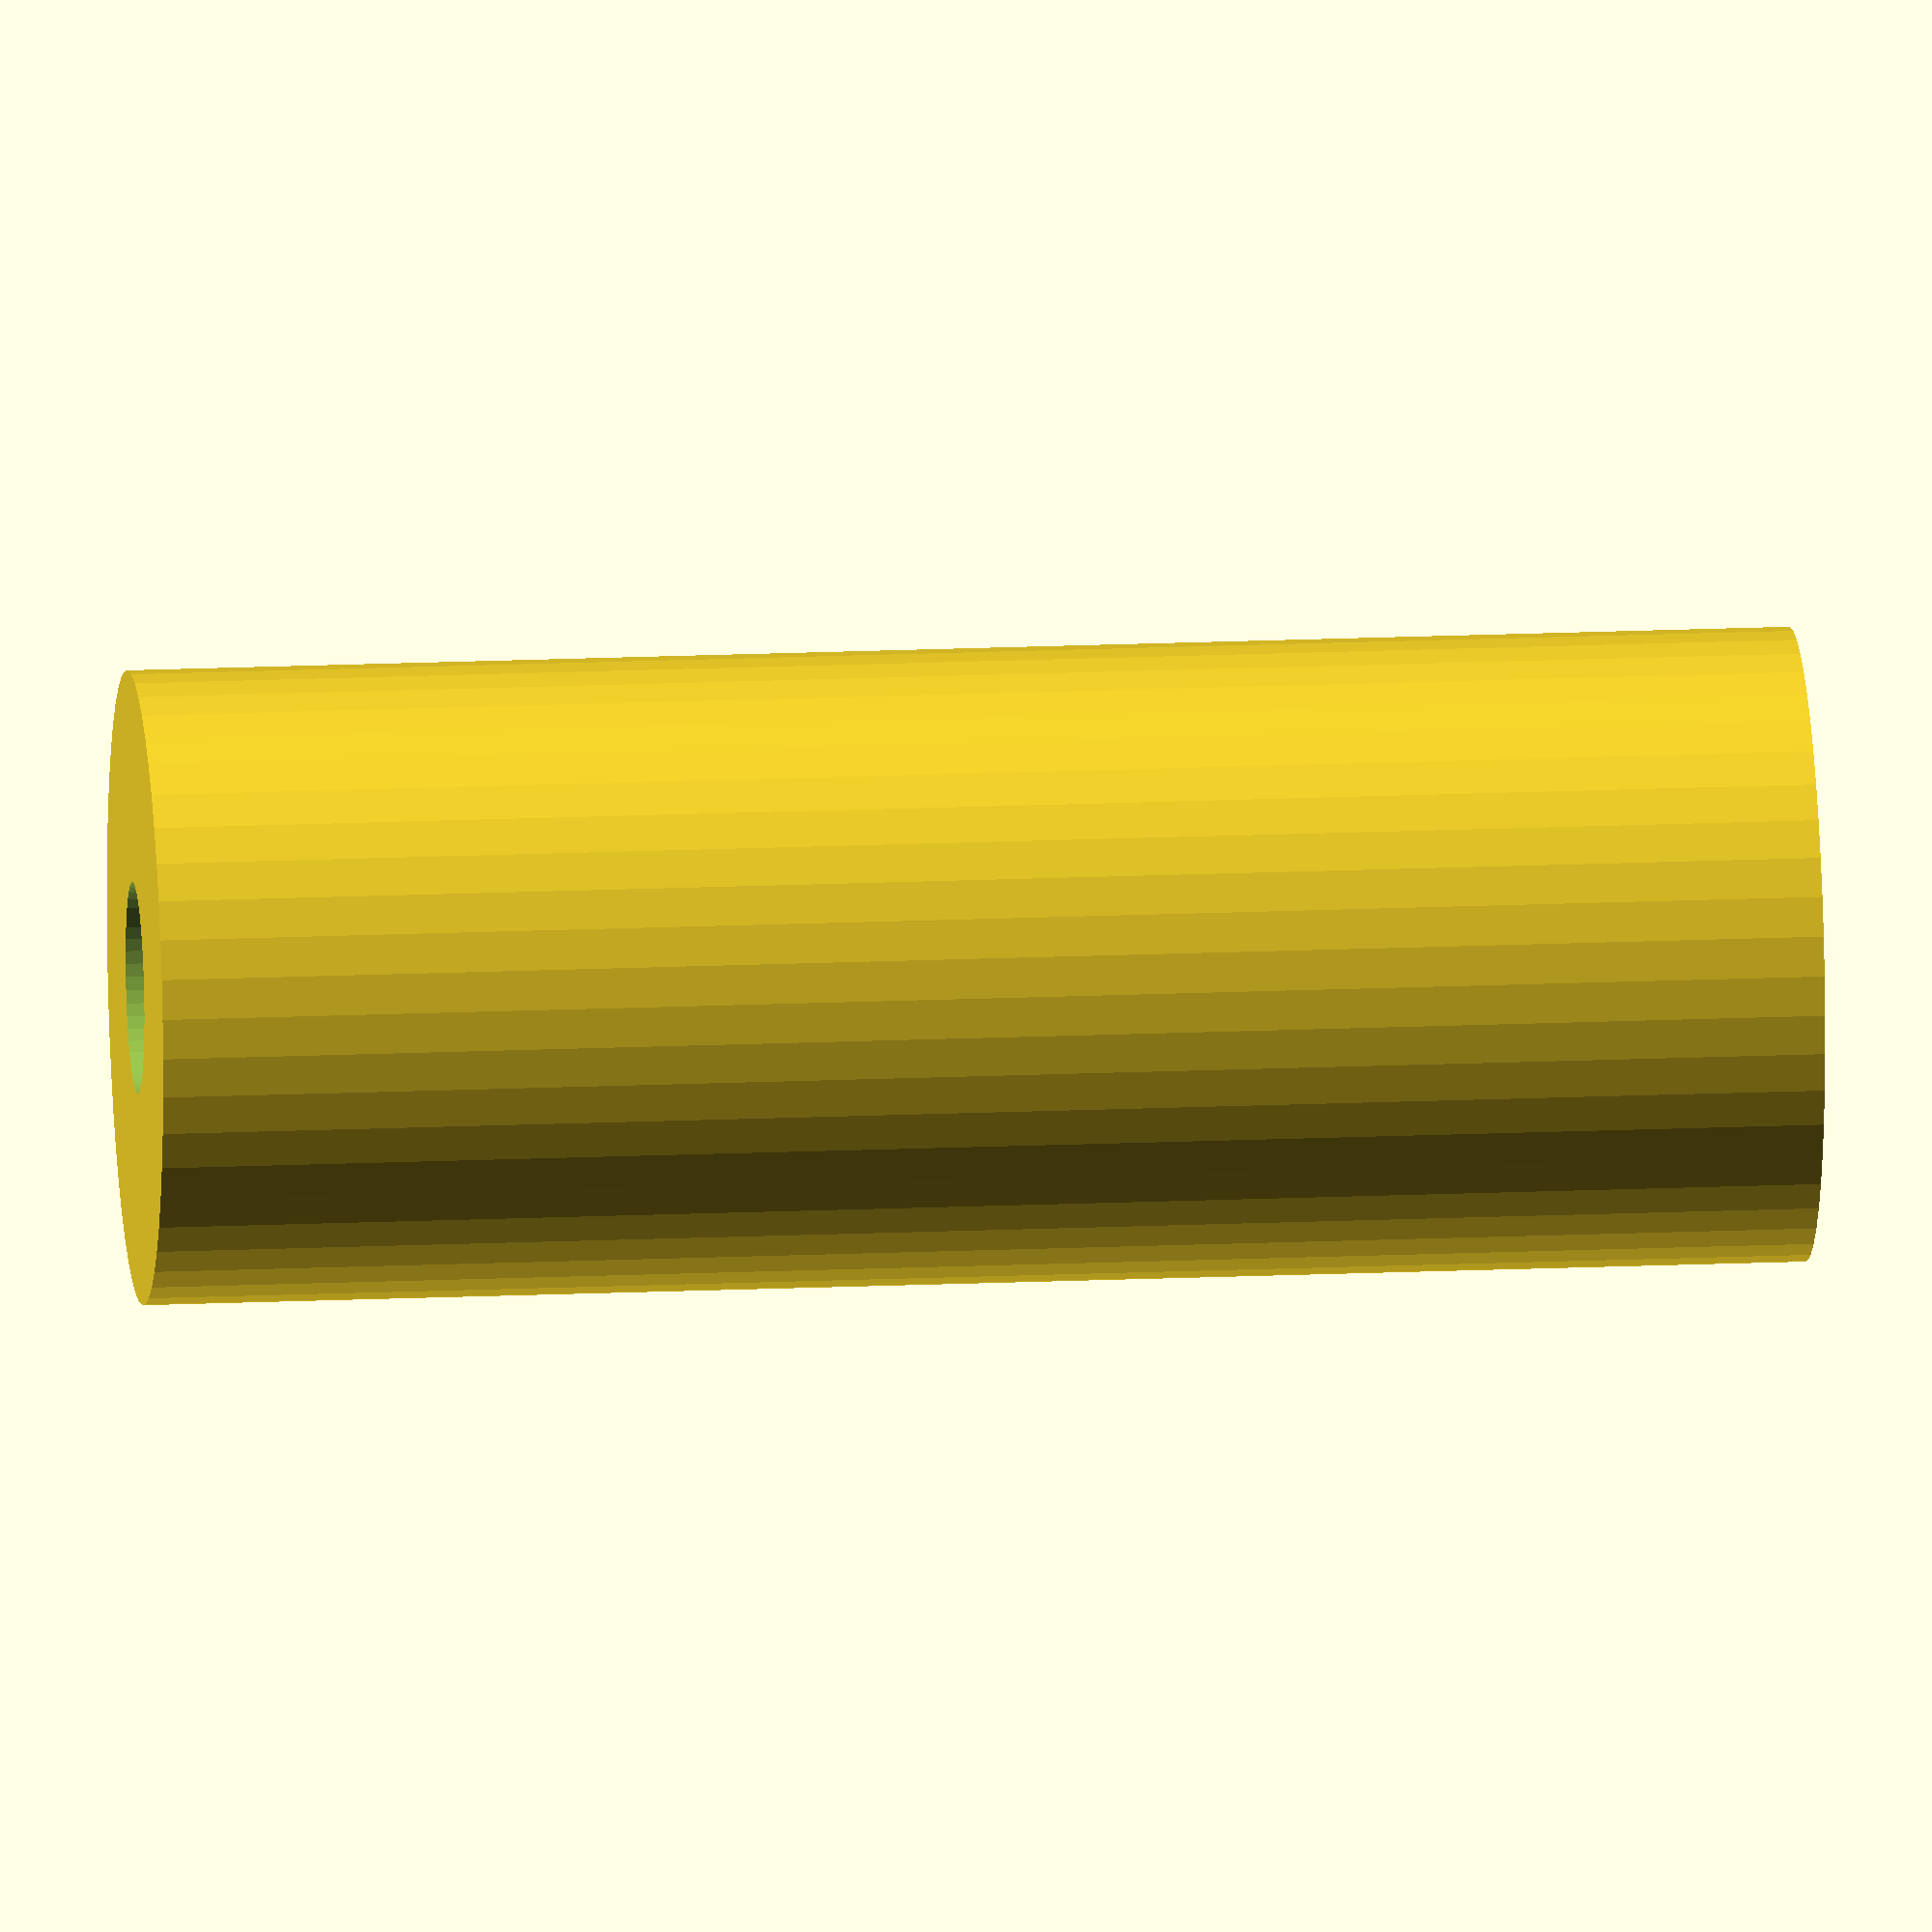
<openscad>
$fn = 50;


difference() {
	union() {
		translate(v = [0, 0, -31.5000000000]) {
			cylinder(h = 63, r = 12.0000000000);
		}
	}
	union() {
		translate(v = [0, 0, -100.0000000000]) {
			cylinder(h = 200, r = 4);
		}
	}
}
</openscad>
<views>
elev=162.9 azim=75.2 roll=95.1 proj=o view=wireframe
</views>
